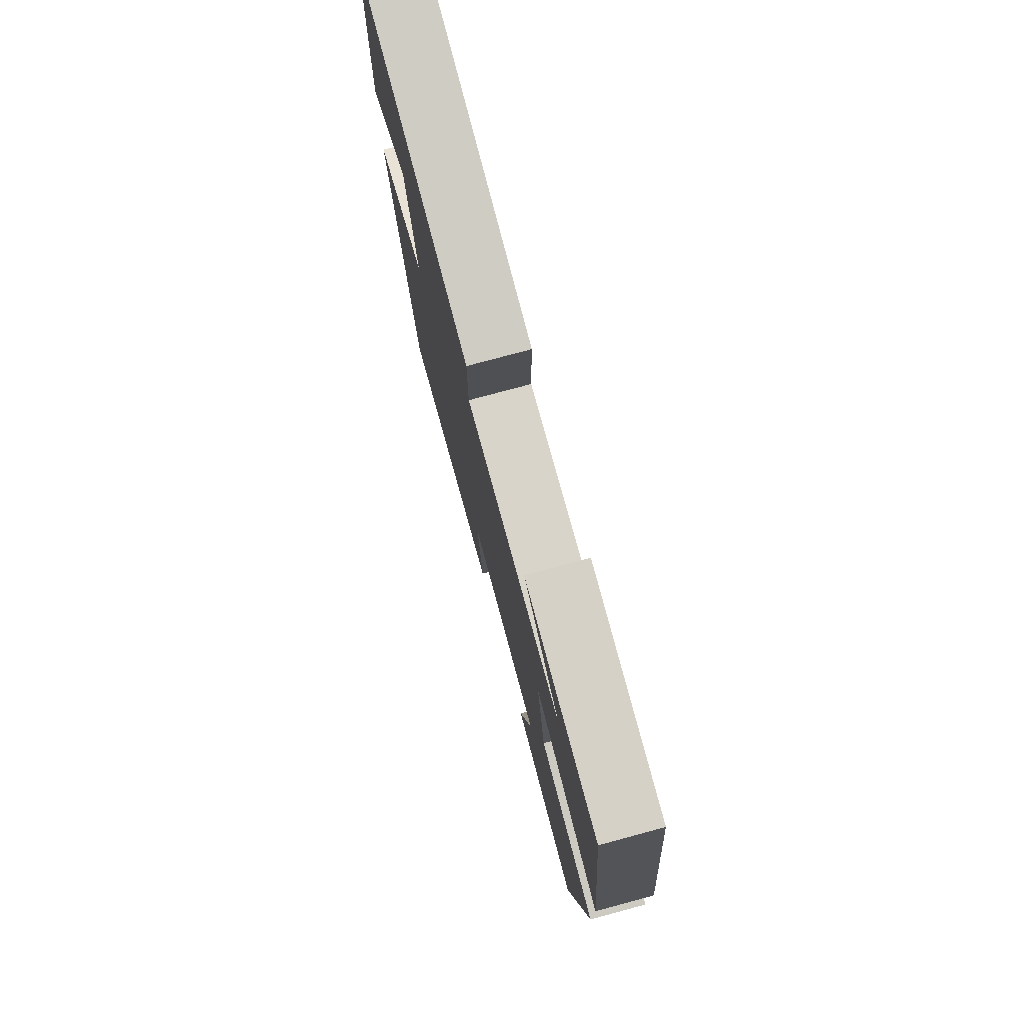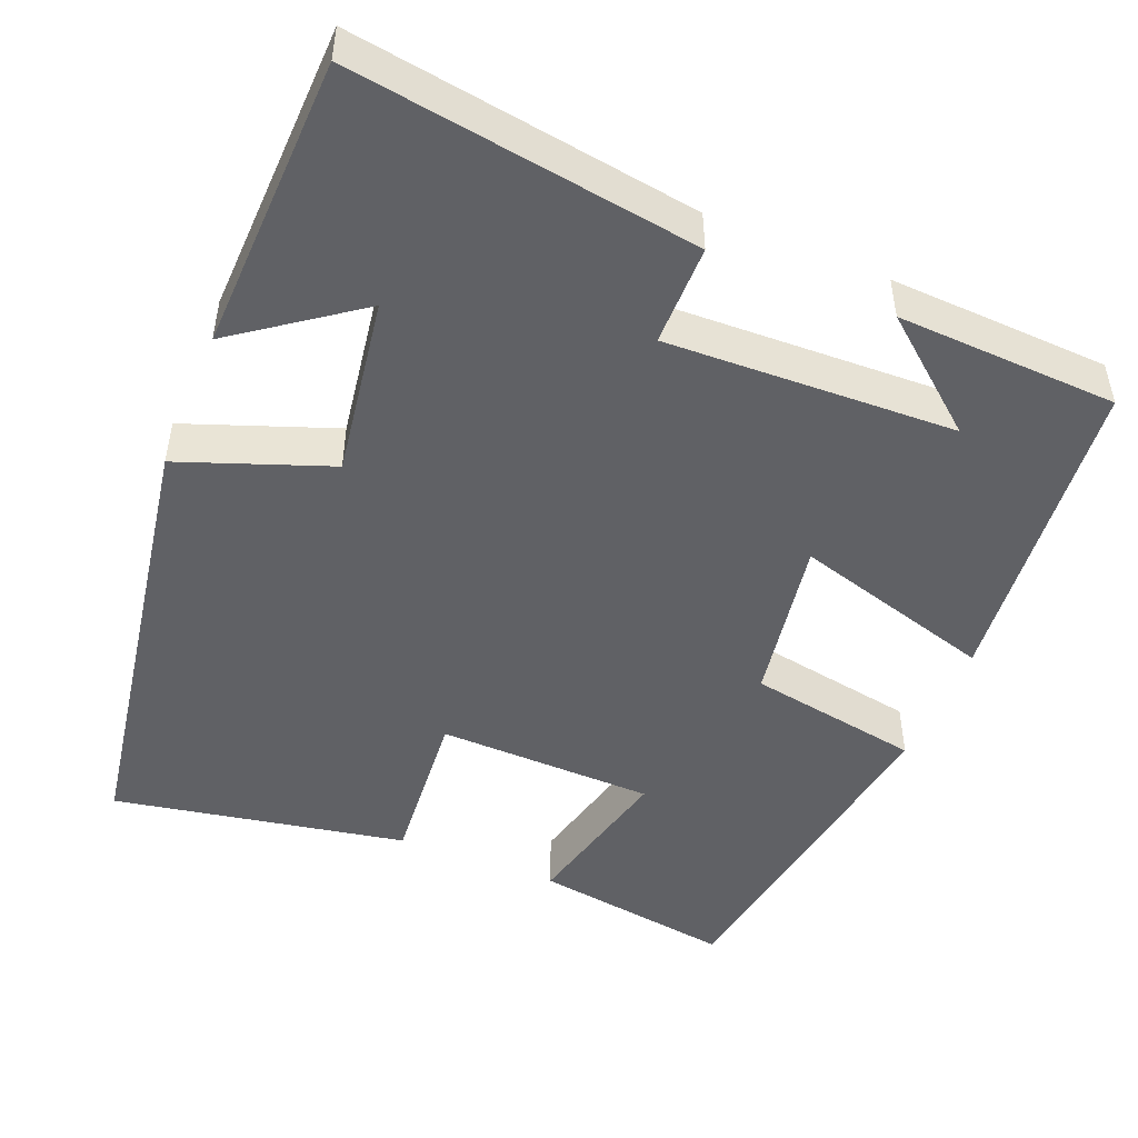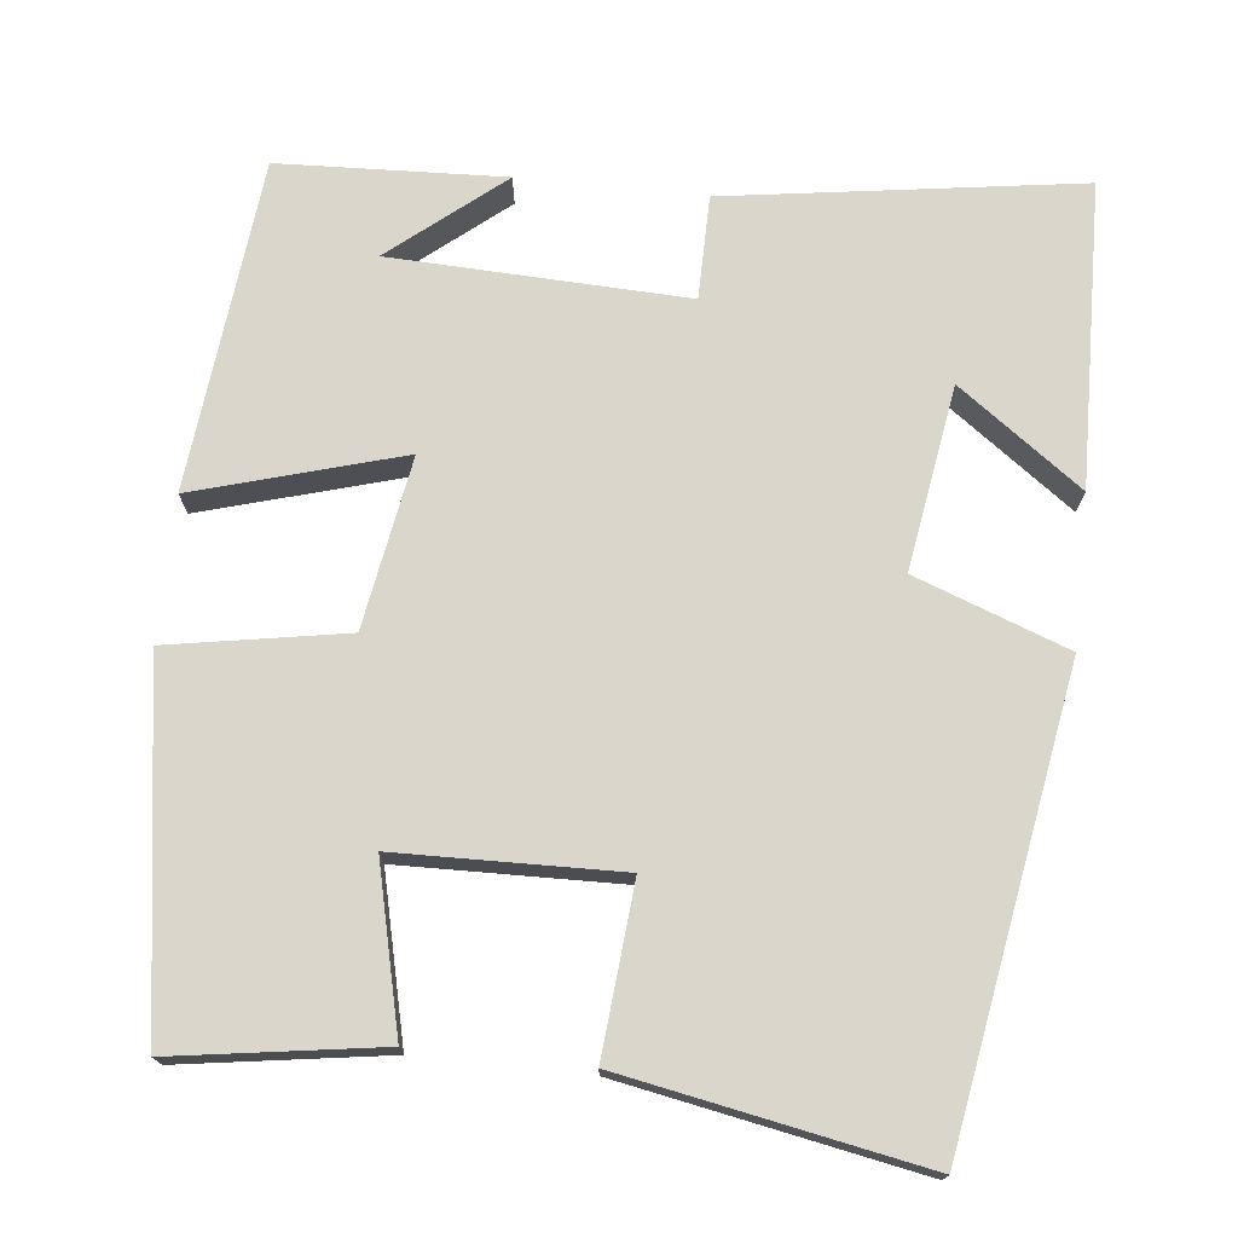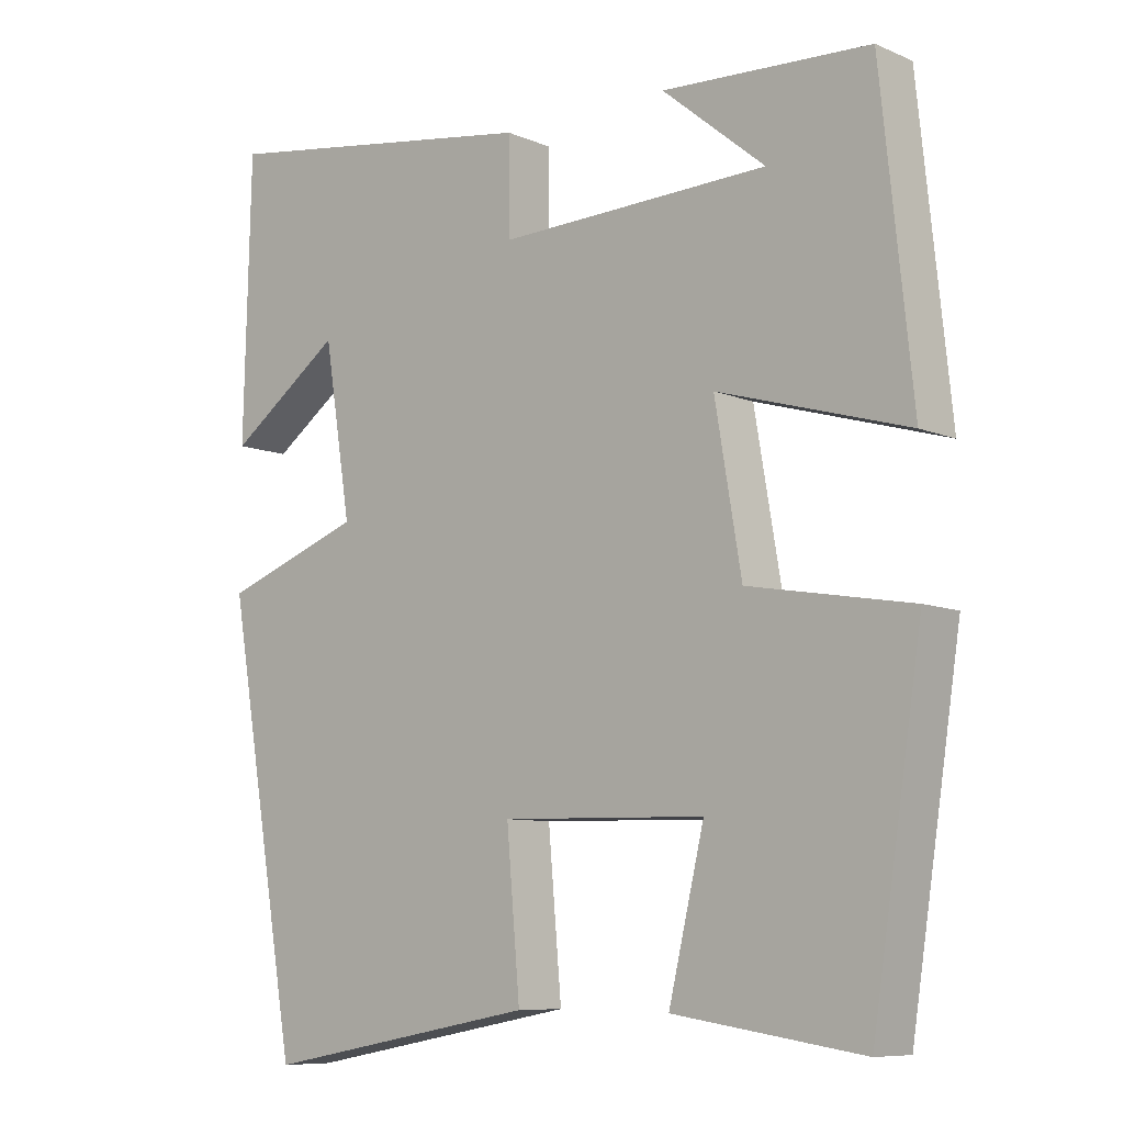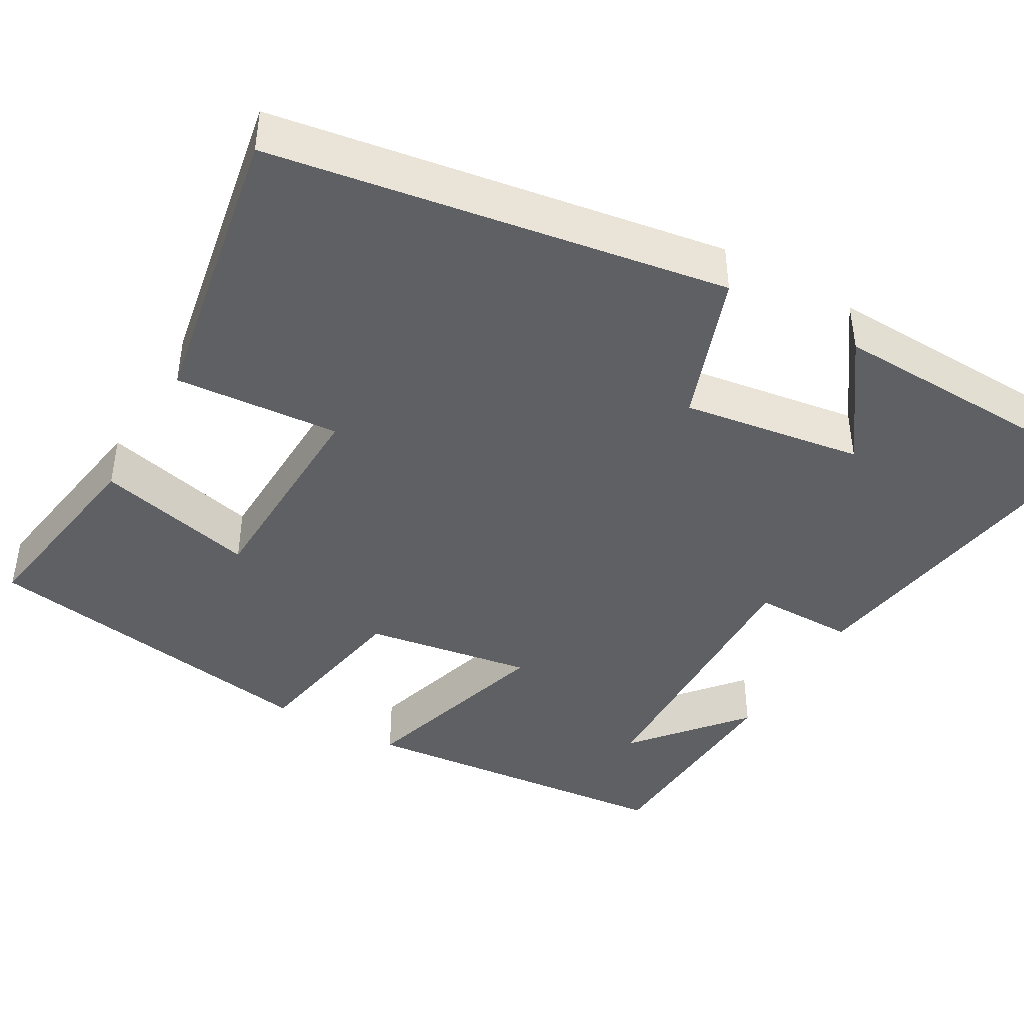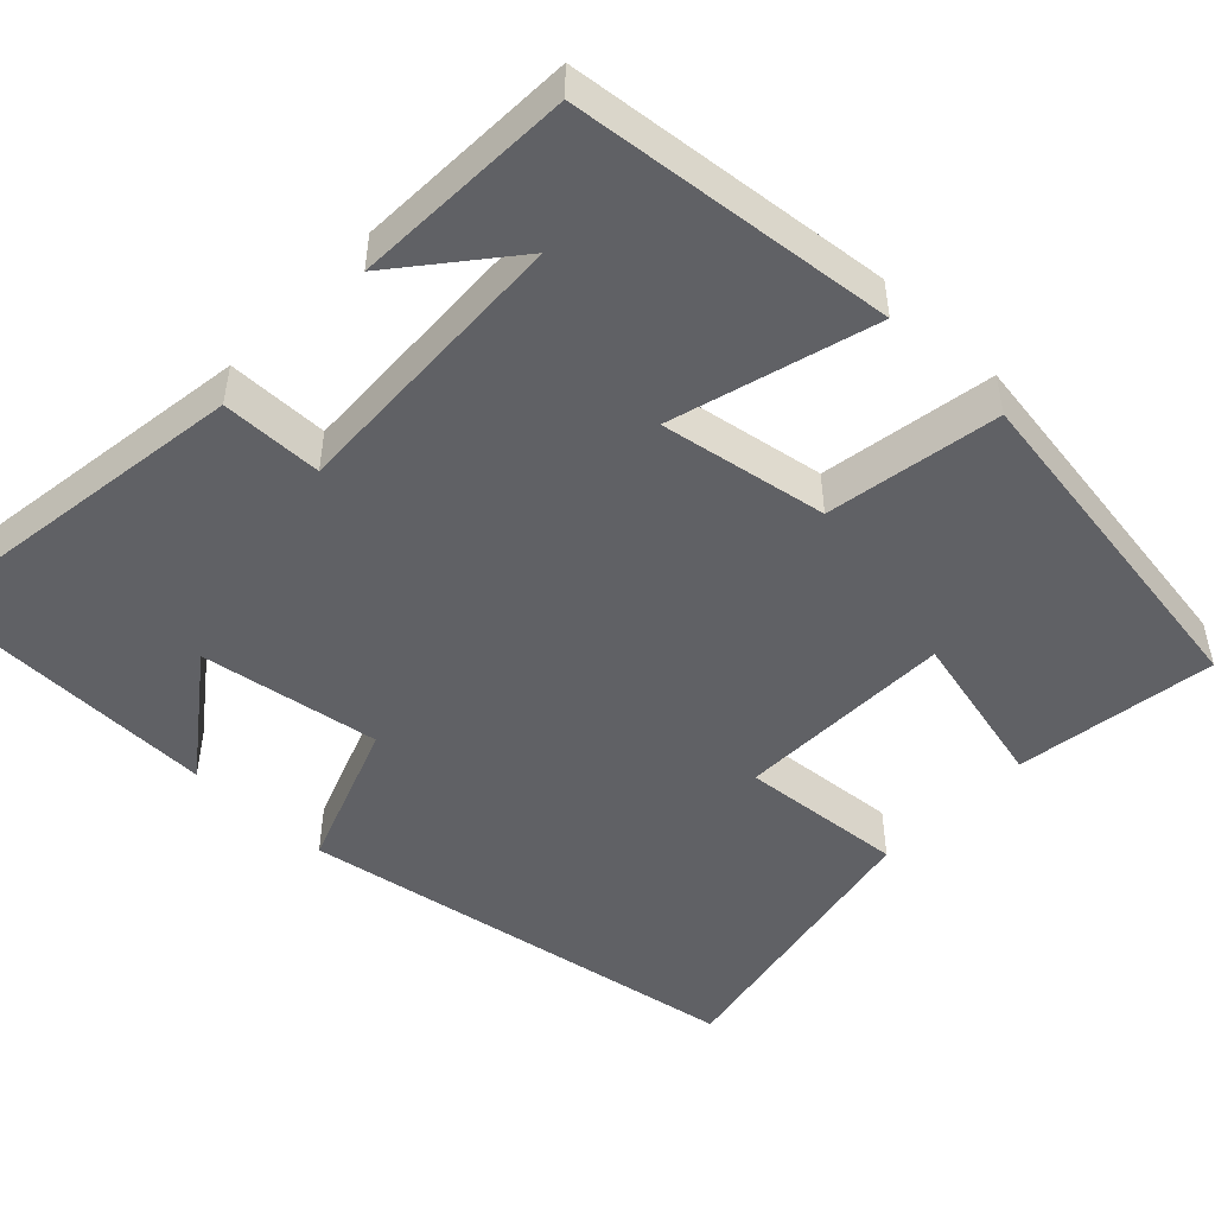
<metadata>
{"format":"obj","ext":"obj","renderer":"f3d","projection":"perspective","resolution":1024,"background":"white","views":[{"elev":77.2,"azim":74.9,"up":"+Z"},{"elev":-48.3,"azim":-22.4,"up":"+Y"},{"elev":73.6,"azim":-173.9,"up":"+Y"},{"elev":-8.4,"azim":41.0,"up":"+Z"},{"elev":-42.6,"azim":-120.3,"up":"+Y"},{"elev":-48.9,"azim":46.4,"up":"+Y"}]}
</metadata>
<code>
v -0.49 0.07 0.564
v -0.051 0.07 0.5
v -0.05 0.07 0.372
v 0.316 0.07 0.386
v 0.177 0.07 0.5
v 0.457 0.07 0.488
v 0.5 0.07 0.079
v 0.244 0.07 0.153
v 0.28 0.07 -0.059
v 0.5 0.07 -0.097
v 0.433 0.07 -0.538
v 0.178 0.07 -0.5
v 0.226 0.07 -0.297
v -0.05 0.07 -0.291
v -0.032 0.07 -0.5
v -0.403 0.07 -0.57
v -0.5 0.07 0.002
v -0.311 0.07 0.072
v -0.347 0.07 0.3
v -0.5 0.07 0.188
v -0.49 0 0.564
v -0.051 0 0.5
v -0.05 0 0.372
v 0.316 0 0.386
v 0.177 0 0.5
v 0.457 0 0.488
v 0.5 0 0.079
v 0.244 0 0.153
v 0.28 0 -0.059
v 0.5 0 -0.097
v 0.433 0 -0.538
v 0.178 0 -0.5
v 0.226 0 -0.297
v -0.05 0 -0.291
v -0.032 0 -0.5
v -0.403 0 -0.57
v -0.5 0 0.002
v -0.311 0 0.072
v -0.347 0 0.3
v -0.5 0 0.188
f 19 20 1
f 16 17 18
f 15 16 18
f 14 15 18
f 13 14 18 19
f 10 11 12 13
f 9 10 13
f 13 19 1
f 9 13 1
f 8 9 1
f 4 5 6
f 4 6 7 8
f 1 2 3
f 8 1 3
f 3 4 8
f 21 40 39
f 38 37 36
f 38 36 35
f 38 35 34
f 39 38 34 33
f 33 32 31 30
f 33 30 29
f 21 39 33
f 21 33 29
f 21 29 28
f 26 25 24
f 28 27 26 24
f 23 22 21
f 23 21 28
f 28 24 23
f 1 21 22 2
f 2 22 23 3
f 3 23 24 4
f 4 24 25 5
f 5 25 26 6
f 6 26 27 7
f 7 27 28 8
f 8 28 29 9
f 9 29 30 10
f 10 30 31 11
f 11 31 32 12
f 12 32 33 13
f 13 33 34 14
f 14 34 35 15
f 15 35 36 16
f 16 36 37 17
f 17 37 38 18
f 18 38 39 19
f 19 39 40 20
f 20 40 21 1

</code>
